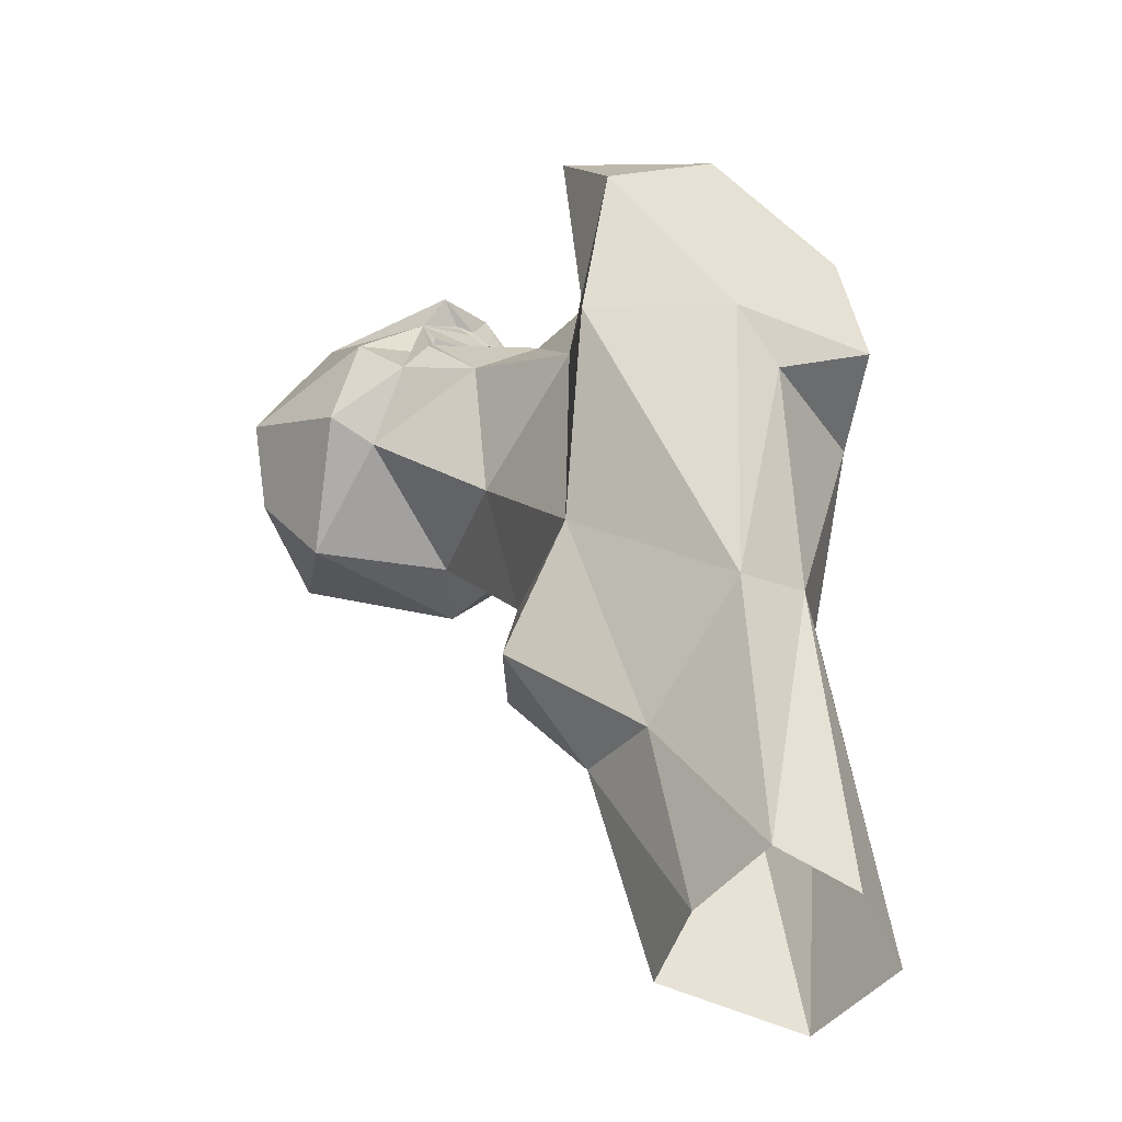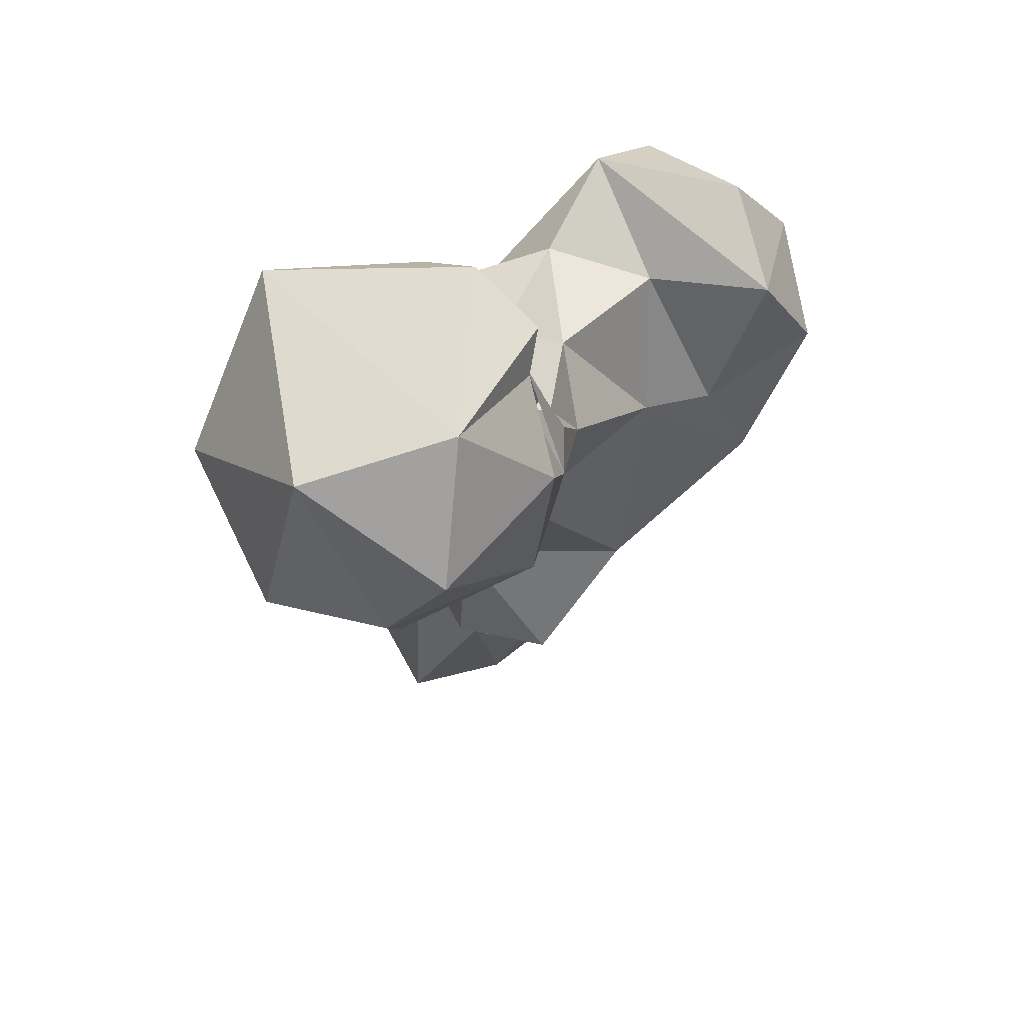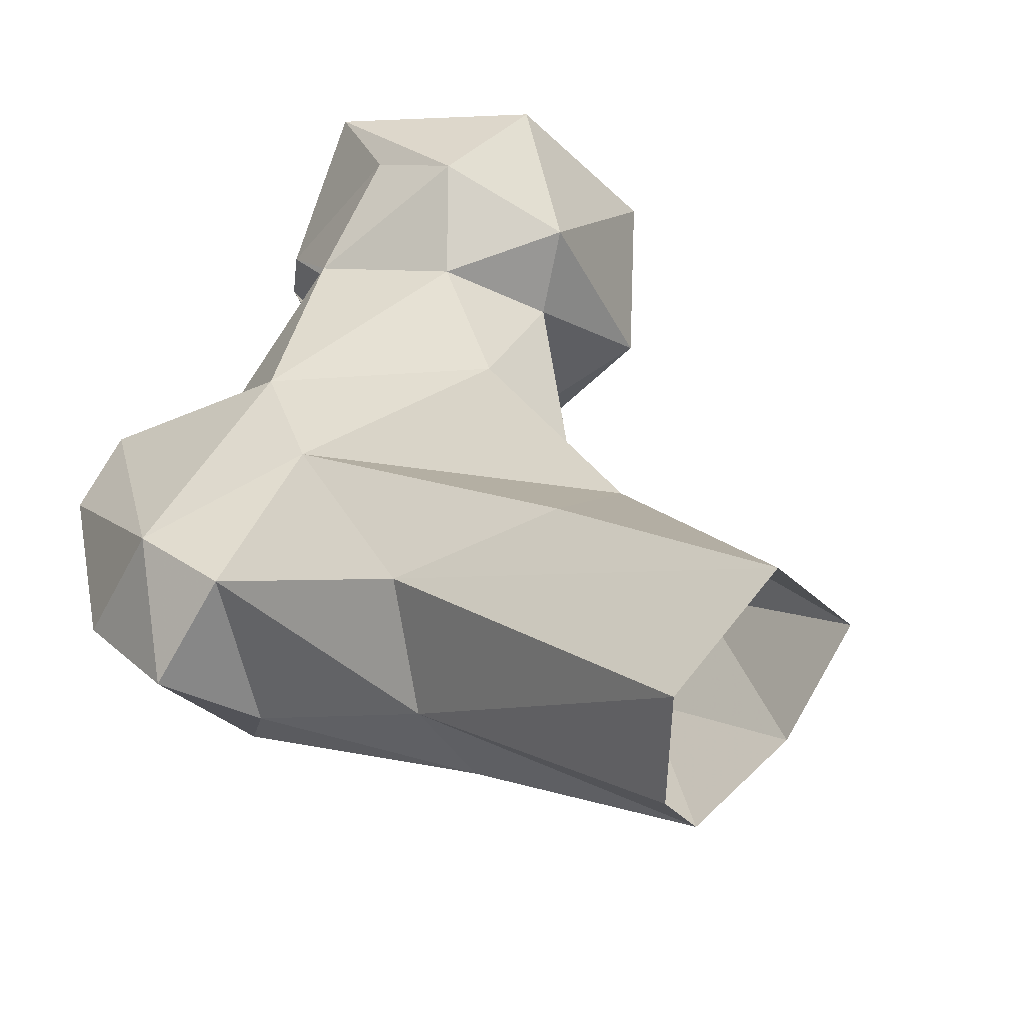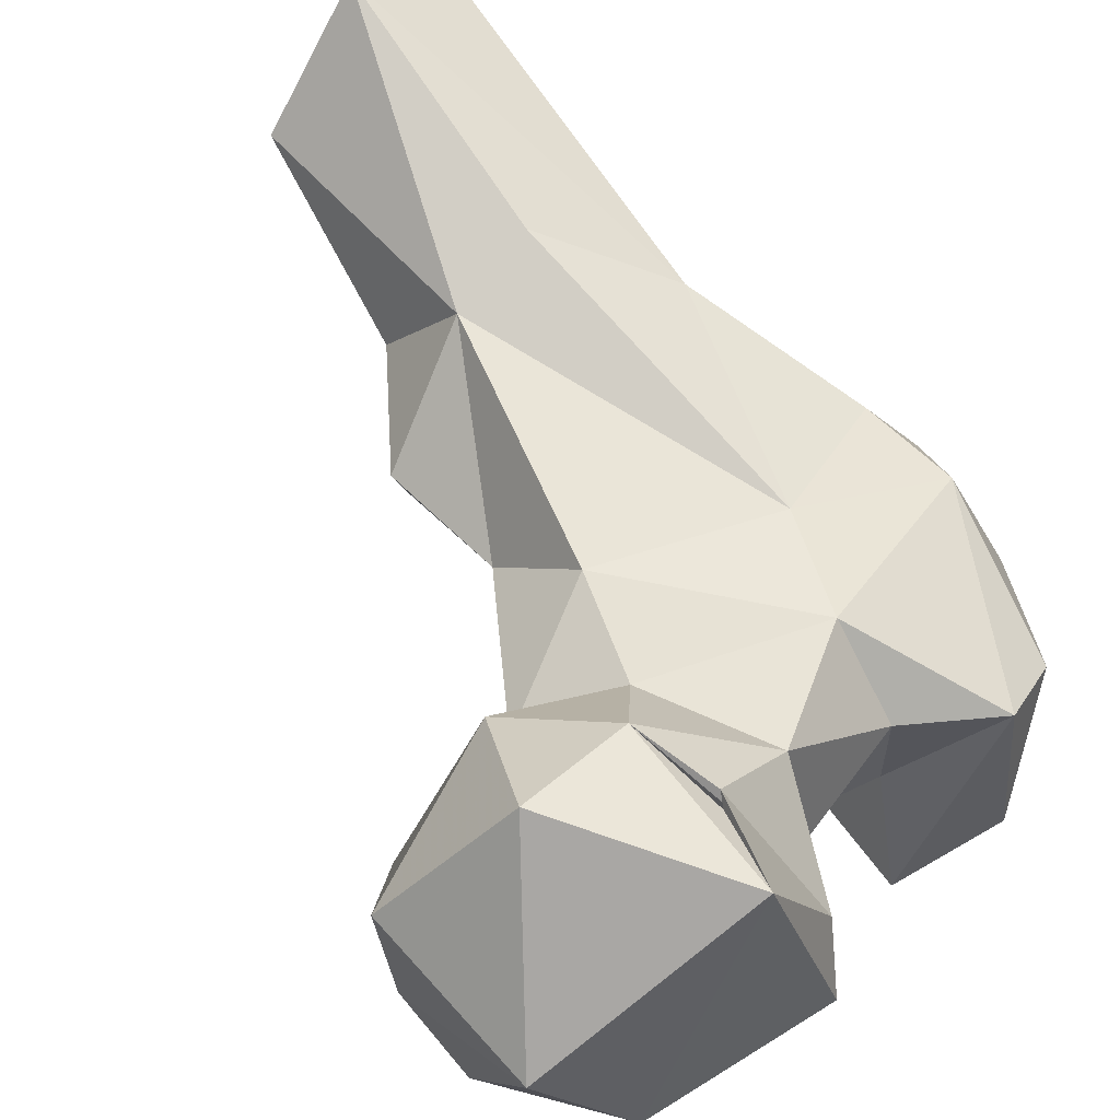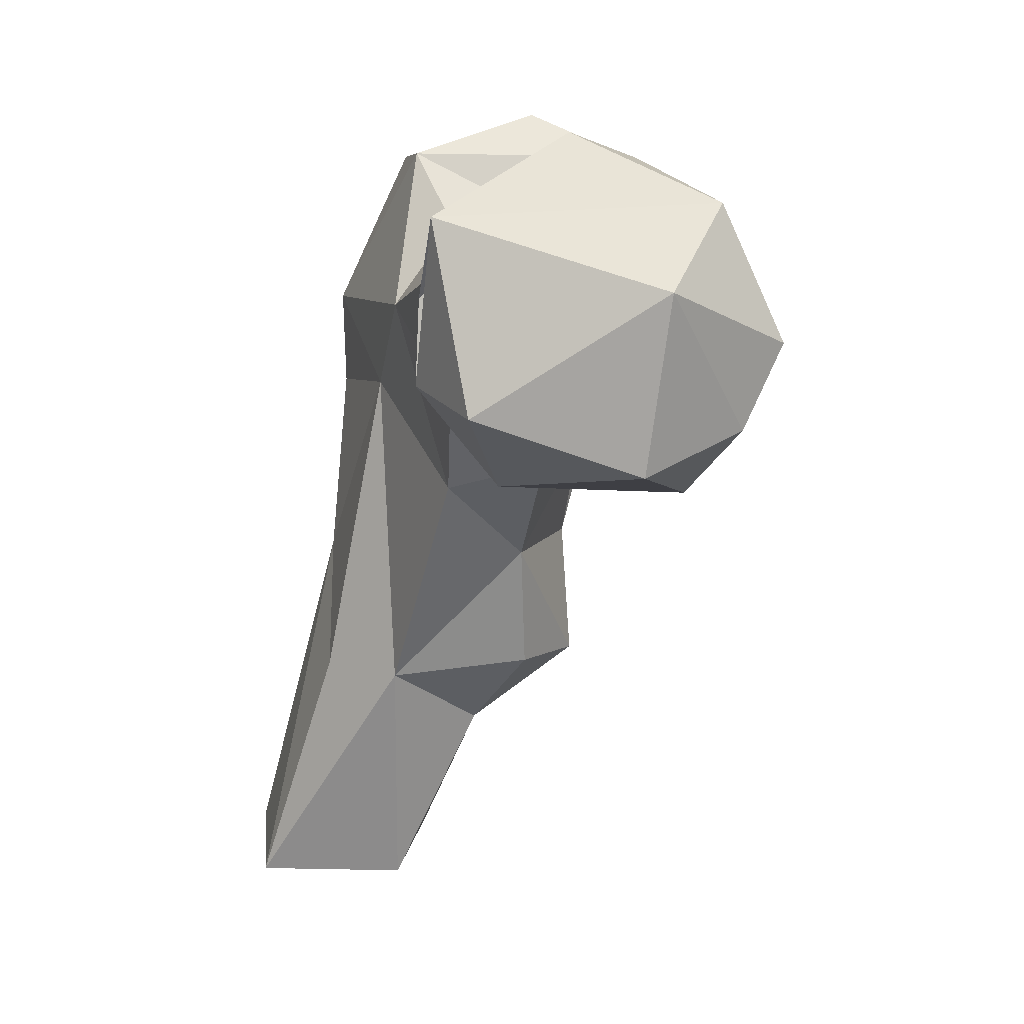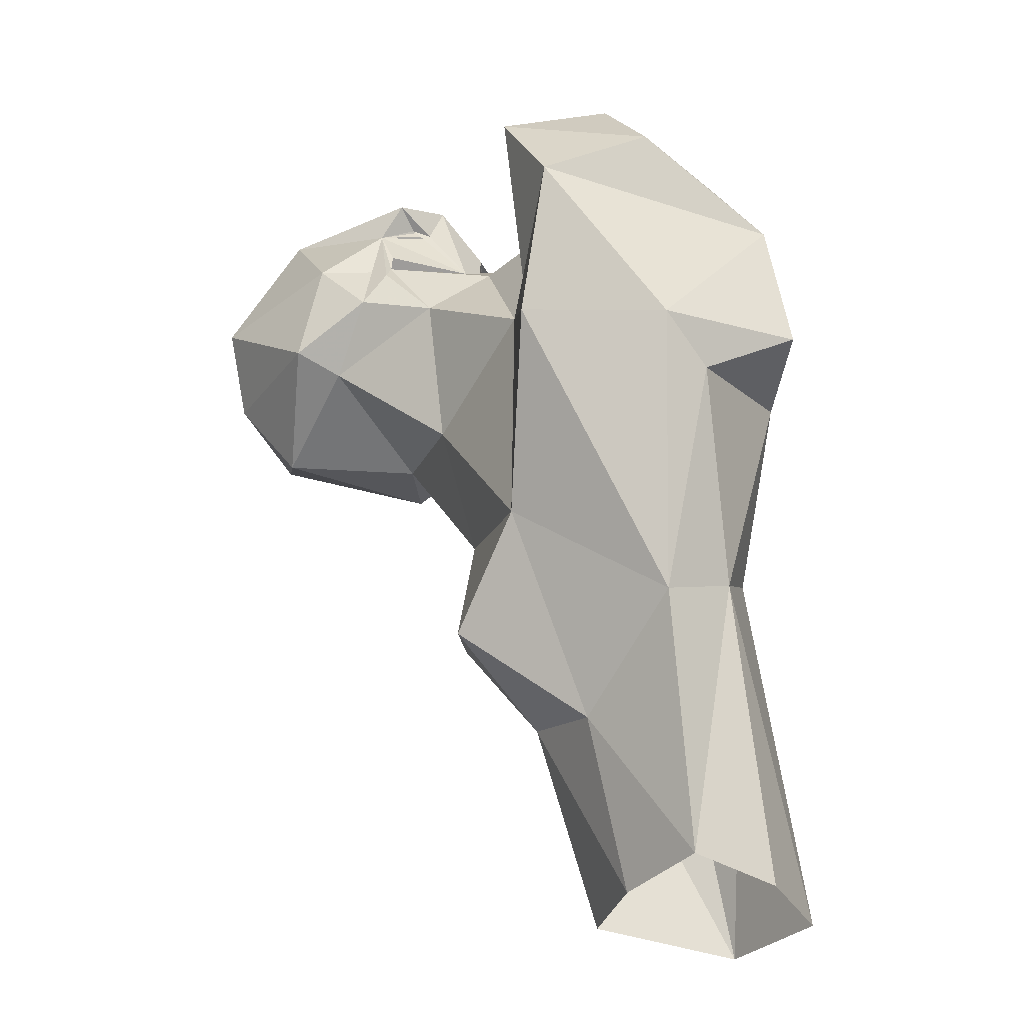
<metadata>
{"format":"obj","ext":"obj","renderer":"f3d","projection":"perspective","resolution":1024,"background":"white","views":[{"elev":-48.6,"azim":24.2,"up":"+Z"},{"elev":50.1,"azim":-66.4,"up":"+Z"},{"elev":36.3,"azim":138.5,"up":"+Y"},{"elev":55.9,"azim":-39.2,"up":"+Y"},{"elev":27.0,"azim":-124.6,"up":"+Z"},{"elev":-32.4,"azim":26.6,"up":"+Z"}]}
</metadata>
<code>
v 301.6 140.8 2.809
v 290.3 146.1 1.839
v 308.3 149.5 0.6042
v 281.9 155.8 2.177
v 308.2 162.6 0.2957
v 294.7 170.2 0.8176
v 306.2 150.4 42.99
v 308.9 138 36.1
v 293.3 159 32.14
v 289.4 137.5 22.04
v 279.1 144.3 25.46
v 304.3 129.4 32.5
v 282.7 154.9 33.81
v 274.1 131.8 34.91
v 269.8 142.3 38.35
v 284.9 125.4 46.74
v 271 142.1 54.06
v 314.5 142.4 63.4
v 293.1 111.8 66.67
v 312.7 124.4 59.52
v 296.9 147.3 70.47
v 273.9 151.5 64.97
v 310.5 117.3 64.37
v 270.4 133.3 67.81
v 322 131 65.16
v 299 106.5 83.77
v 291.3 148.1 83.67
v 257.4 148.1 73.92
v 286.5 123.1 75.17
v 315.6 141.9 75.66
v 267.5 155.1 79.9
v 291.1 116.4 75.82
v 271.6 126.7 84.55
v 243.5 137.6 72.85
v 255.9 129.1 79.65
v 253.8 157.4 75.03
v 320.2 128.2 80.83
v 252.1 124.1 81.6
v 236 135.3 83.3
v 235 150.3 81.66
v 247.4 165.7 88.24
v 261.1 164.1 87
v 309.9 114.2 90.57
v 311.4 133.5 95.68
v 262.1 124.5 87.39
v 292.6 125.8 91.64
v 237.6 128.4 92.05
v 275.4 152.5 93.71
v 278.3 131.5 91.26
v 291.4 110.4 96.79
v 255.9 123.2 93.87
v 291.4 138.9 92.82
v 302.8 137.1 99.13
v 265 125.8 92.12
v 236.6 145.8 102.4
v 263 129.2 95.77
v 264.7 127.5 94.45
v 271.8 136.7 97.69
v 269.3 145.3 100.7
v 264.1 161.5 96.39
v 302.4 118.6 101.3
v 262.1 129 102.3
v 263.7 128.2 97.1
v 264.4 128.4 97.24
v 246.8 130.8 106.9
v 263.3 160.5 97.75
v 263.8 160.3 97.59
v 269.7 145.6 107
v 260.7 161.8 107.4
v 265.1 129.3 107.1
v 267 134.4 104.6
v 265.2 132.8 105.1
v 267.2 137.9 111.3
f 68 69 73
f 59 73 72
f 59 68 73
f 70 71 73
f 58 71 72
f 62 73 71
f 59 72 62
f 58 59 71
f 59 62 71
f 47 65 55
f 58 62 64
f 44 53 61
f 50 61 53
f 58 73 62
f 60 69 68
f 42 69 66
f 60 66 69
f 66 67 68
f 60 67 66
f 46 53 52
f 56 63 62
f 46 50 53
f 41 55 69
f 48 60 68
f 42 67 60
f 48 68 67
f 42 59 67
f 56 58 64
f 47 51 65
f 57 63 64
f 45 63 57
f 65 70 73
f 57 64 62
f 54 57 62
f 22 31 27
f 46 52 49
f 58 72 73
f 45 56 51
f 49 52 58
f 39 55 40
f 33 57 54
f 26 43 50
f 38 51 47
f 36 41 42
f 32 50 46
f 27 48 52
f 27 53 30
f 38 45 51
f 26 50 32
f 43 44 61
f 31 42 48
f 9 13 21
f 27 31 48
f 19 32 29
f 29 49 33
f 65 73 69
f 29 32 46
f 8 20 12
f 35 45 38
f 30 44 37
f 42 66 59
f 45 62 63
f 33 54 45
f 26 37 43
f 31 36 42
f 24 33 35
f 17 28 22
f 21 27 30
f 34 39 40
f 48 59 58
f 33 45 35
f 51 56 62
f 6 13 9
f 34 38 39
f 23 37 26
f 62 72 70
f 36 40 41
f 33 49 57
f 40 55 41
f 13 15 17
f 34 40 36
f 56 64 63
f 24 35 28
f 51 62 65
f 38 47 39
f 25 30 37
f 23 25 37
f 30 53 44
f 62 70 65
f 24 29 33
f 22 28 31
f 43 61 50
f 34 35 38
f 28 35 34
f 17 24 28
f 6 9 7
f 29 46 49
f 19 23 26
f 48 58 52
f 18 30 25
f 21 22 27
f 8 18 20
f 56 57 58
f 19 26 32
f 70 72 71
f 20 25 23
f 45 57 56
f 13 22 21
f 12 20 23
f 27 52 53
f 12 23 19
f 16 19 29
f 7 18 8
f 37 44 43
f 4 13 6
f 14 17 15
f 16 29 24
f 10 16 14
f 41 69 42
f 12 19 16
f 11 14 15
f 11 15 13
f 7 21 18
f 18 21 30
f 1 3 8
f 5 7 8
f 48 67 59
f 5 6 7
f 3 5 8
f 13 17 22
f 1 10 2
f 10 12 16
f 7 9 21
f 55 65 69
f 1 8 12
f 16 24 17
f 10 14 11
f 18 25 20
f 42 60 48
f 39 47 55
f 45 54 62
f 4 11 13
f 59 66 68
f 2 10 11
f 14 16 17
f 28 36 31
f 49 58 57
f 1 12 10
f 2 11 4
f 28 34 36

</code>
